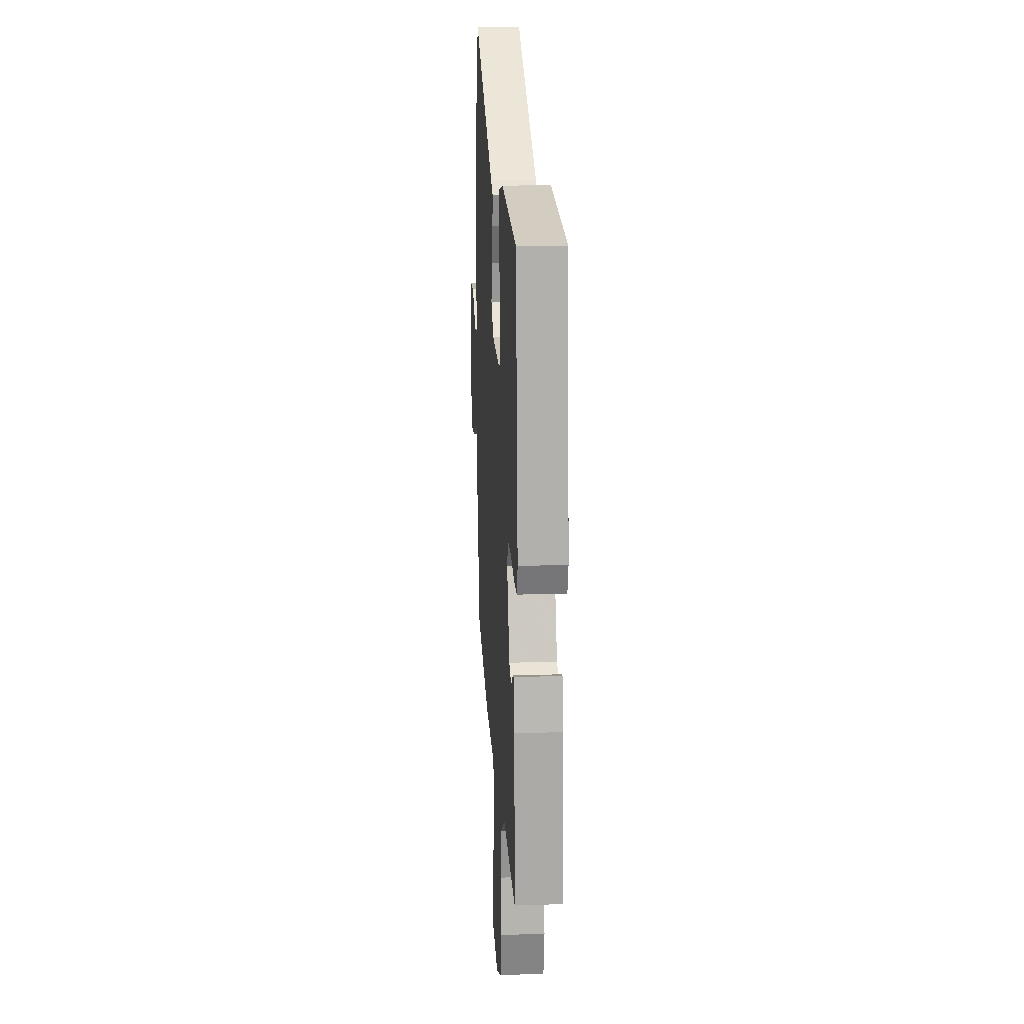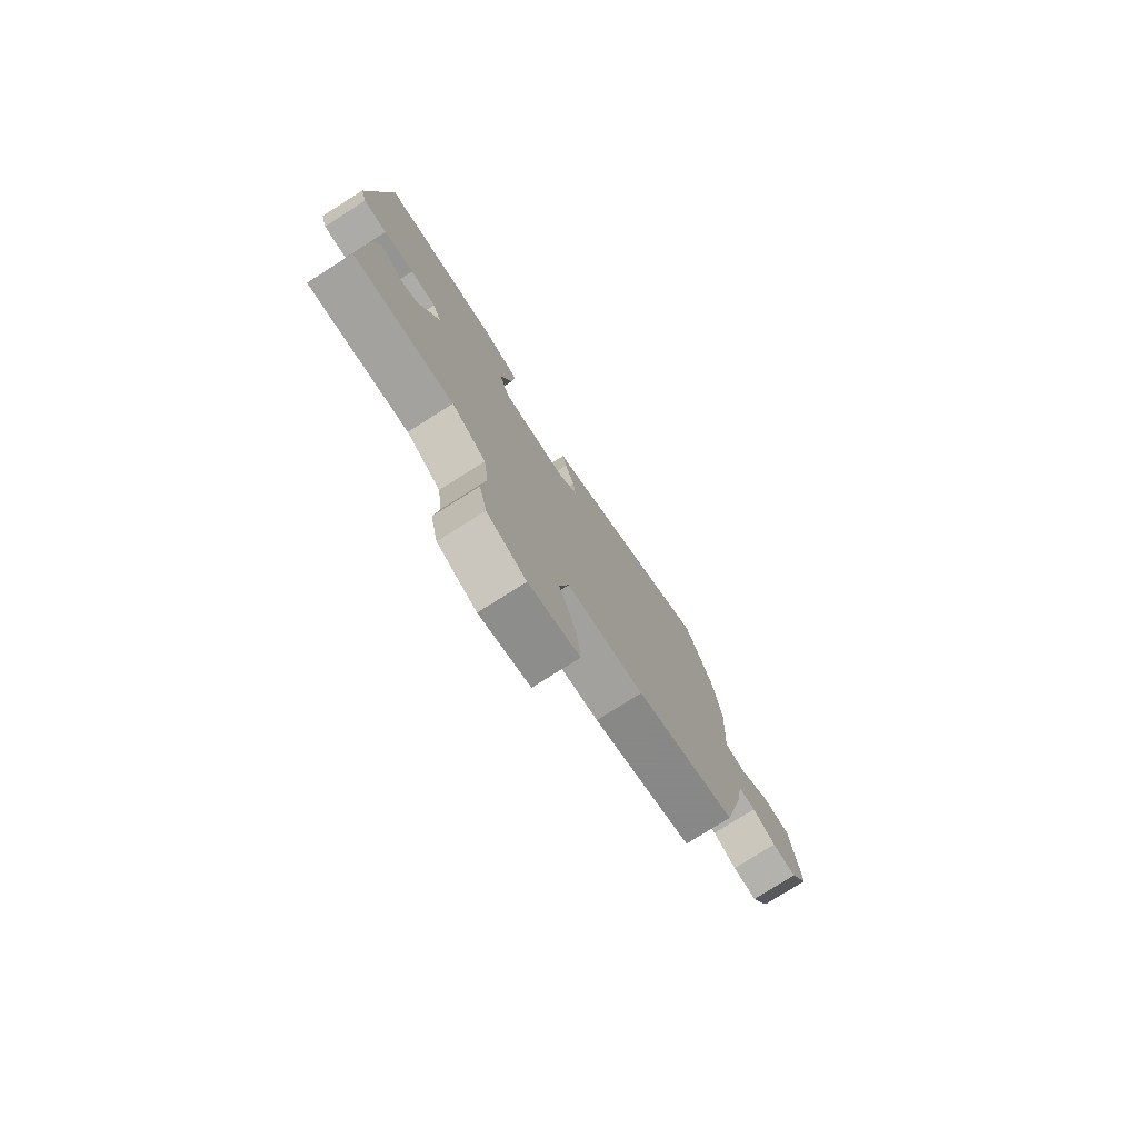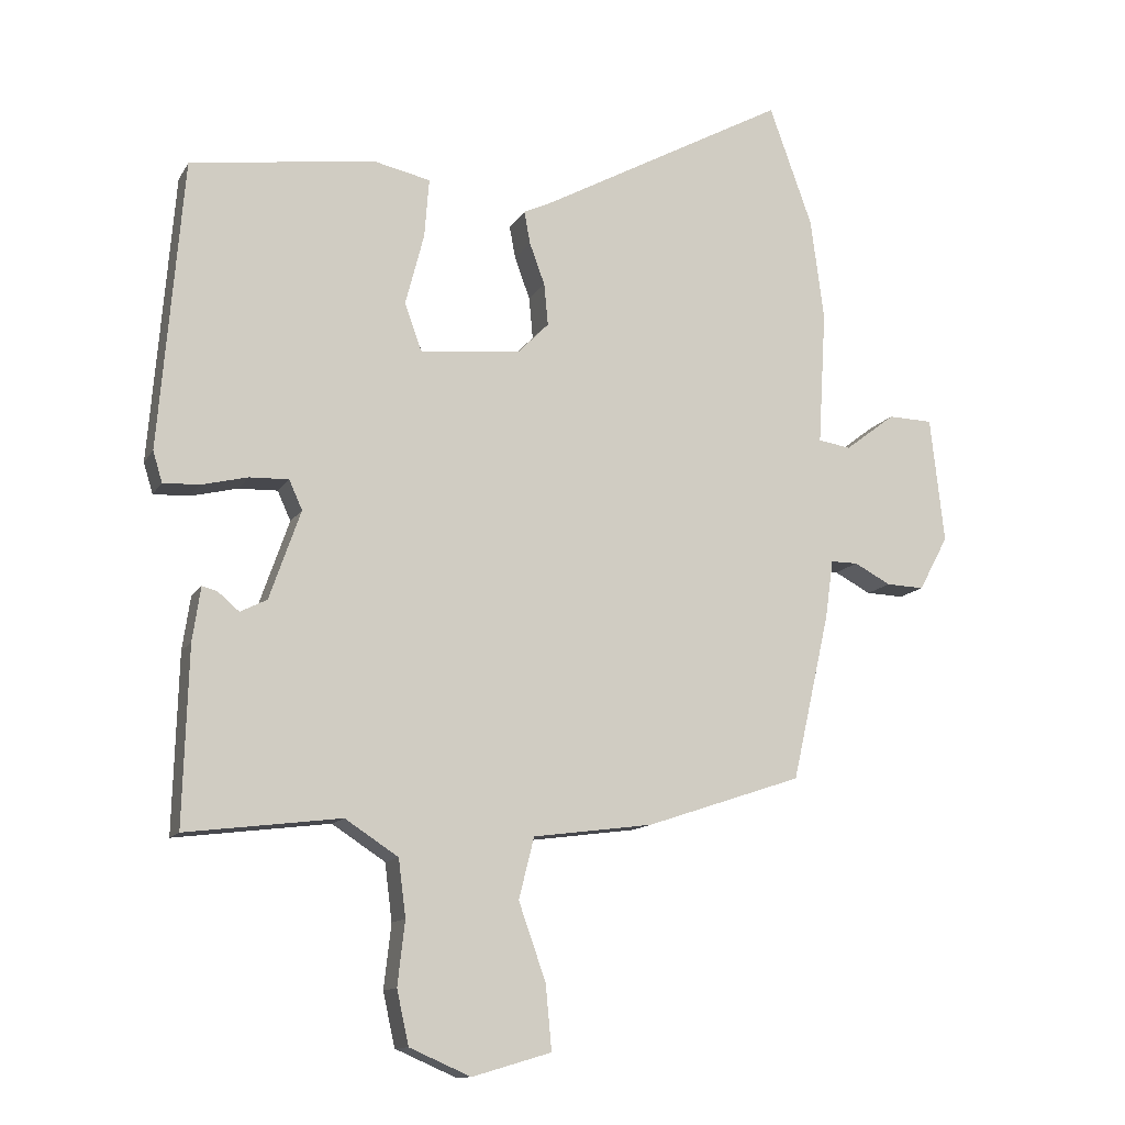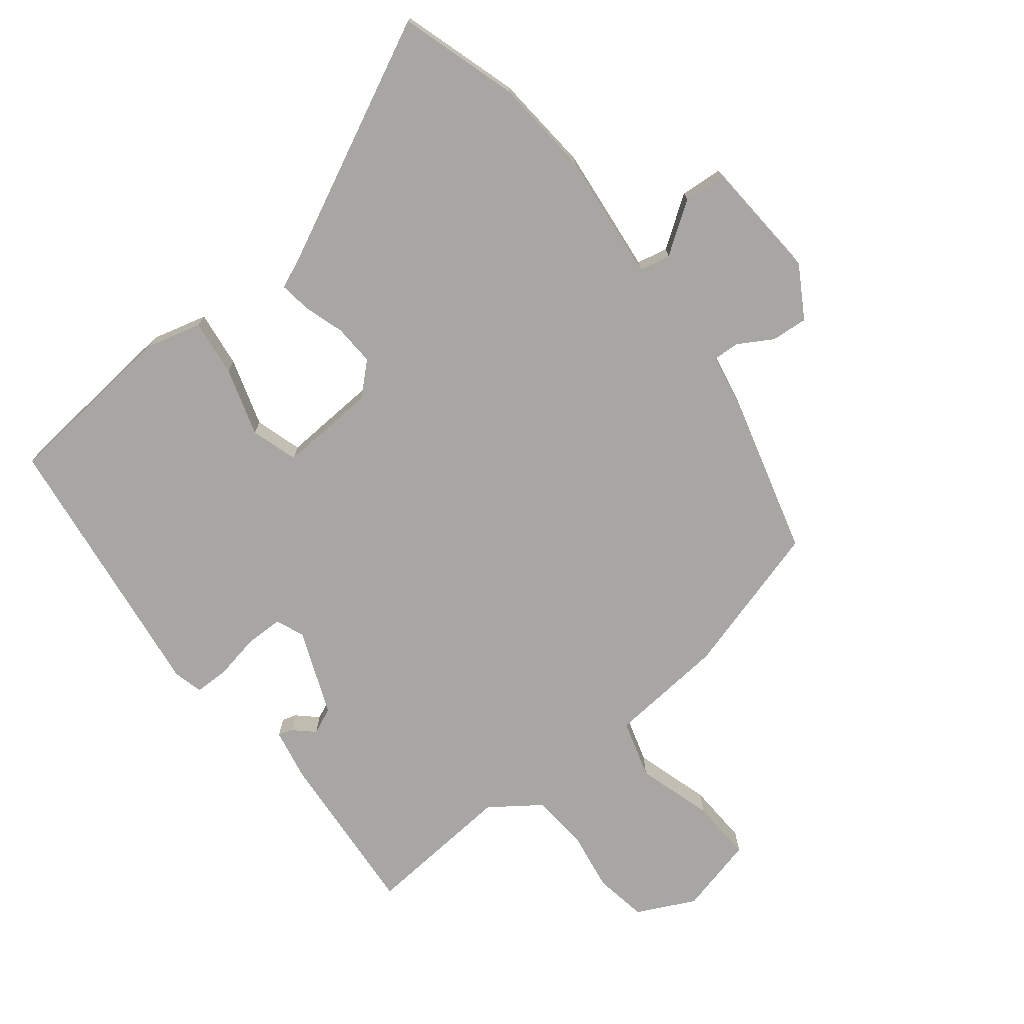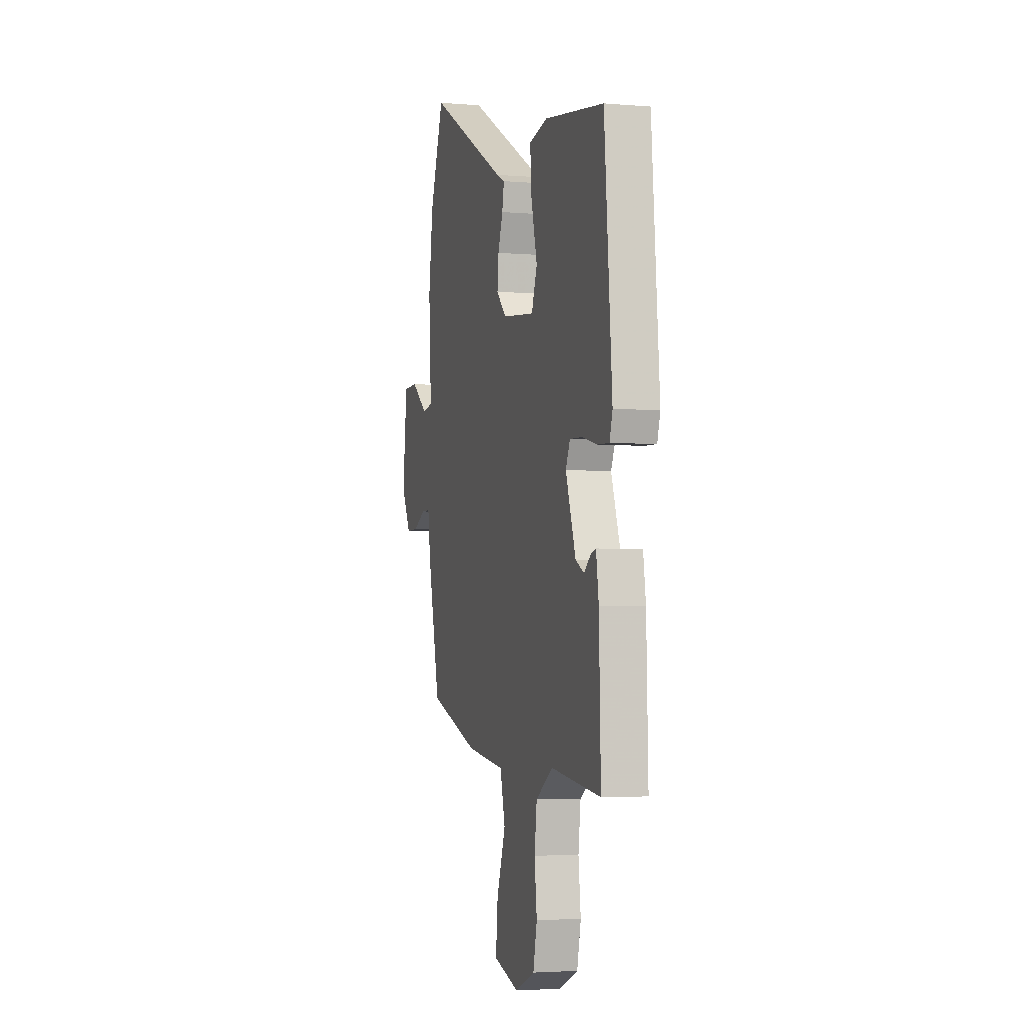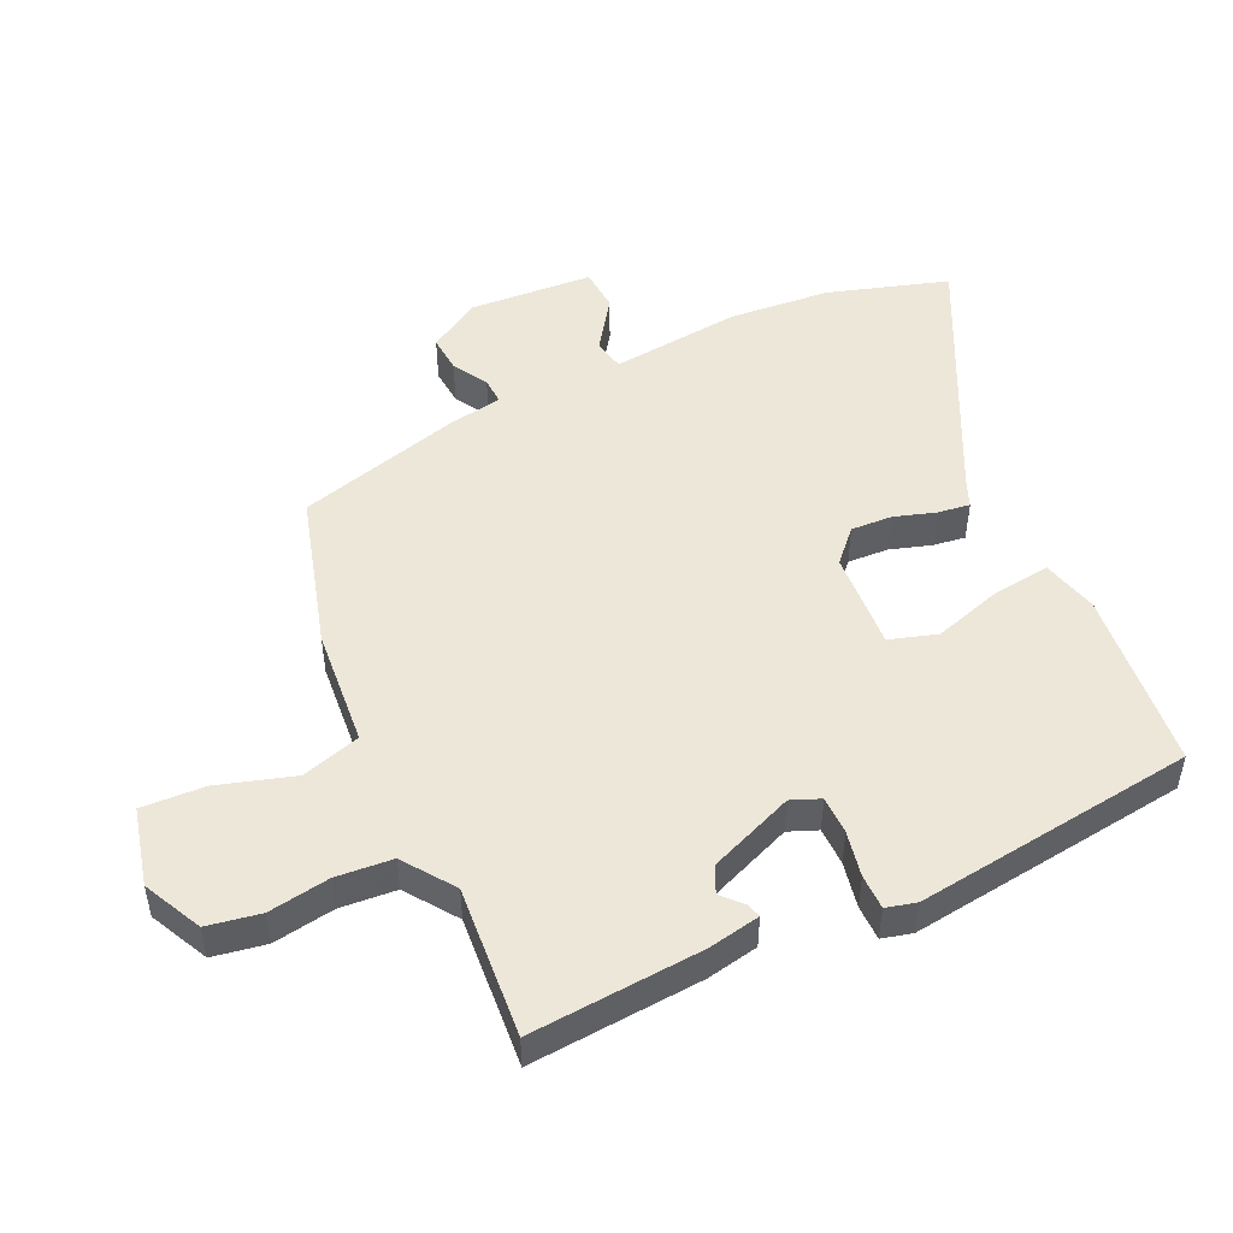
<metadata>
{"format":"obj","ext":"obj","renderer":"f3d","projection":"perspective","resolution":1024,"background":"white","views":[{"elev":16.4,"azim":-93.9,"up":"+Z"},{"elev":-78.1,"azim":-57.7,"up":"+Z"},{"elev":-12.5,"azim":-19.8,"up":"+Z"},{"elev":-74.0,"azim":35.6,"up":"+Y"},{"elev":-3.3,"azim":-106.0,"up":"+Z"},{"elev":49.6,"azim":-117.5,"up":"+Y"}]}
</metadata>
<code>
v 0.437 0.07 0.676
v 0.502 0.07 0.495
v 0.522 0.07 0.341
v 0.51 0.07 0.139
v 0.559 0.07 0.131
v 0.635 0.07 0.189
v 0.702 0.07 0.187
v 0.723 0.07 -0.002
v 0.679 0.07 -0.084
v 0.622 0.07 -0.082
v 0.567 0.07 -0.053
v 0.526 0.07 -0.053
v 0.514 0.07 -0.14
v 0.457 0.07 -0.392
v 0.222 0.07 -0.471
v 0.041 0.07 -0.495
v 0.018 0.07 -0.587
v 0.059 0.07 -0.703
v 0.068 0.07 -0.8
v -0.051 0.07 -0.835
v -0.143 0.07 -0.795
v -0.161 0.07 -0.714
v -0.15 0.07 -0.618
v -0.161 0.07 -0.532
v -0.241 0.07 -0.48
v -0.474 0.07 -0.509
v -0.466 0.07 -0.243
v -0.454 0.07 -0.162
v -0.431 0.07 -0.168
v -0.399 0.07 -0.195
v -0.359 0.07 -0.175
v -0.312 0.07 -0.041
v -0.332 0.07 0.003
v -0.391 0.07 0.001
v -0.461 0.07 -0.016
v -0.515 0.07 -0.018
v -0.529 0.07 0.028
v -0.493 0.07 0.463
v -0.215 0.07 0.503
v -0.128 0.07 0.484
v -0.135 0.07 0.395
v -0.163 0.07 0.287
v -0.137 0.07 0.215
v 0.015 0.07 0.231
v 0.061 0.07 0.278
v 0.055 0.07 0.341
v 0.032 0.07 0.404
v 0.023 0.07 0.453
v 0.062 0.07 0.471
v 0.437 0 0.676
v 0.502 0 0.495
v 0.522 0 0.341
v 0.51 0 0.139
v 0.559 0 0.131
v 0.635 0 0.189
v 0.702 0 0.187
v 0.723 0 -0.002
v 0.679 0 -0.084
v 0.622 0 -0.082
v 0.567 0 -0.053
v 0.526 0 -0.053
v 0.514 0 -0.14
v 0.457 0 -0.392
v 0.222 0 -0.471
v 0.041 0 -0.495
v 0.018 0 -0.587
v 0.059 0 -0.703
v 0.068 0 -0.8
v -0.051 0 -0.835
v -0.143 0 -0.795
v -0.161 0 -0.714
v -0.15 0 -0.618
v -0.161 0 -0.532
v -0.241 0 -0.48
v -0.474 0 -0.509
v -0.466 0 -0.243
v -0.454 0 -0.162
v -0.431 0 -0.168
v -0.399 0 -0.195
v -0.359 0 -0.175
v -0.312 0 -0.041
v -0.332 0 0.003
v -0.391 0 0.001
v -0.461 0 -0.016
v -0.515 0 -0.018
v -0.529 0 0.028
v -0.493 0 0.463
v -0.215 0 0.503
v -0.128 0 0.484
v -0.135 0 0.395
v -0.163 0 0.287
v -0.137 0 0.215
v 0.015 0 0.231
v 0.061 0 0.278
v 0.055 0 0.341
v 0.032 0 0.404
v 0.023 0 0.453
v 0.062 0 0.471
f 46 47 48 49
f 45 46 49 1
f 39 40 41 42
f 37 38 39 42
f 37 42 43
f 34 35 36 37
f 33 34 37 43
f 32 33 43 44
f 27 28 29 30
f 25 26 27 30
f 24 25 30 31
f 20 21 22 23
f 20 23 24
f 17 18 19 20
f 16 17 20 24
f 13 14 15 16
f 12 13 16 24
f 8 9 10 11
f 8 11 12
f 5 6 7 8
f 4 5 8 12
f 1 2 3 4
f 45 1 4 12
f 44 45 12 24
f 24 31 32 44
f 98 97 96 95
f 50 98 95 94
f 91 90 89 88
f 91 88 87 86
f 92 91 86
f 86 85 84 83
f 92 86 83 82
f 93 92 82 81
f 79 78 77 76
f 79 76 75 74
f 80 79 74 73
f 72 71 70 69
f 73 72 69
f 69 68 67 66
f 73 69 66 65
f 65 64 63 62
f 73 65 62 61
f 60 59 58 57
f 61 60 57
f 57 56 55 54
f 61 57 54 53
f 53 52 51 50
f 61 53 50 94
f 73 61 94 93
f 93 81 80 73
f 1 50 51 2
f 2 51 52 3
f 3 52 53 4
f 4 53 54 5
f 5 54 55 6
f 6 55 56 7
f 7 56 57 8
f 8 57 58 9
f 9 58 59 10
f 10 59 60 11
f 11 60 61 12
f 12 61 62 13
f 13 62 63 14
f 14 63 64 15
f 15 64 65 16
f 16 65 66 17
f 17 66 67 18
f 18 67 68 19
f 19 68 69 20
f 20 69 70 21
f 21 70 71 22
f 22 71 72 23
f 23 72 73 24
f 24 73 74 25
f 25 74 75 26
f 26 75 76 27
f 27 76 77 28
f 28 77 78 29
f 29 78 79 30
f 30 79 80 31
f 31 80 81 32
f 32 81 82 33
f 33 82 83 34
f 34 83 84 35
f 35 84 85 36
f 36 85 86 37
f 37 86 87 38
f 38 87 88 39
f 39 88 89 40
f 40 89 90 41
f 41 90 91 42
f 42 91 92 43
f 43 92 93 44
f 44 93 94 45
f 45 94 95 46
f 46 95 96 47
f 47 96 97 48
f 48 97 98 49
f 49 98 50 1

</code>
